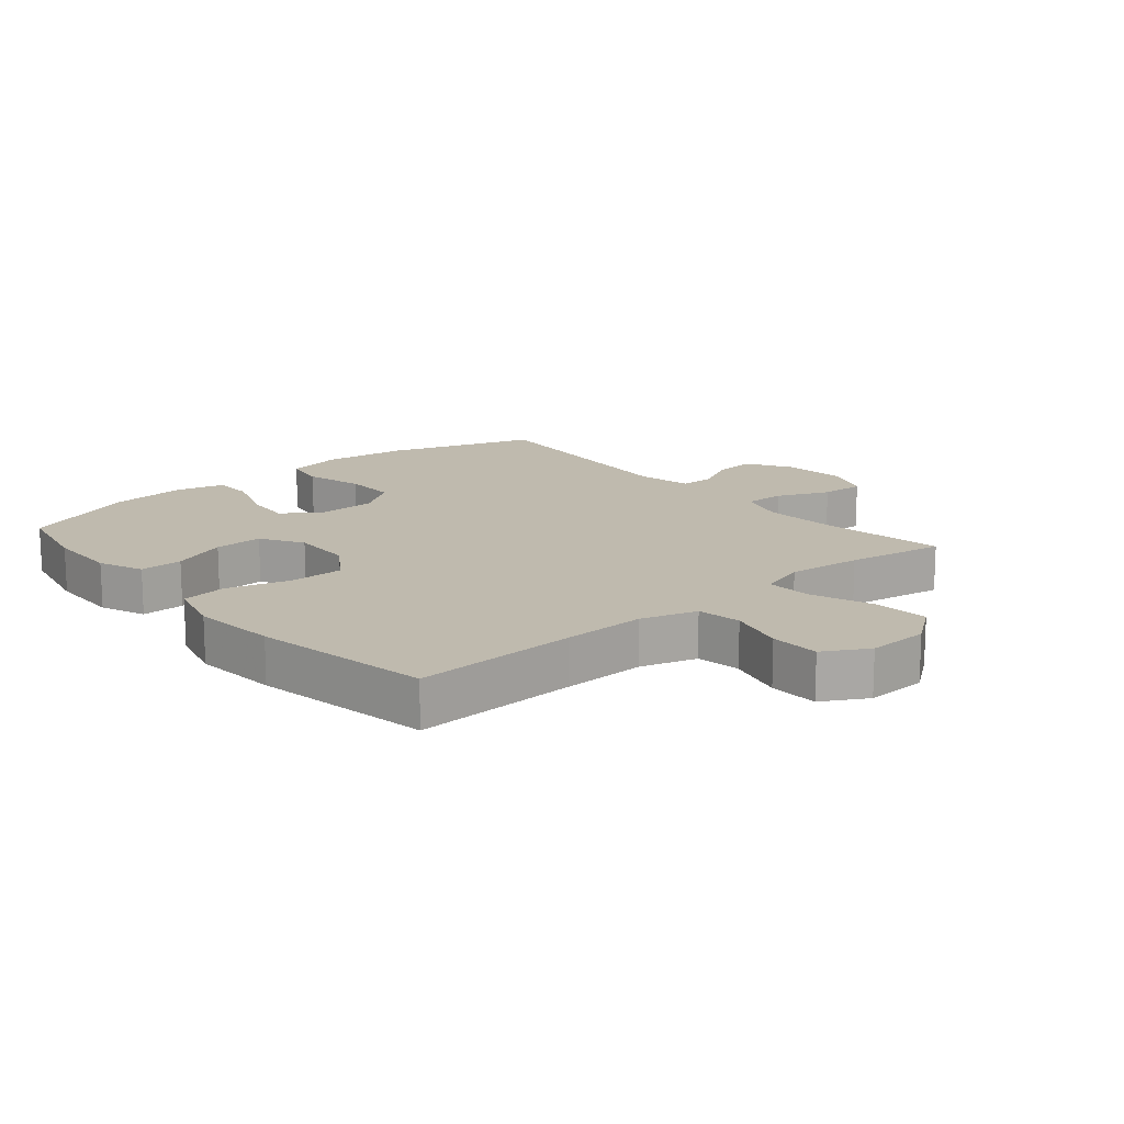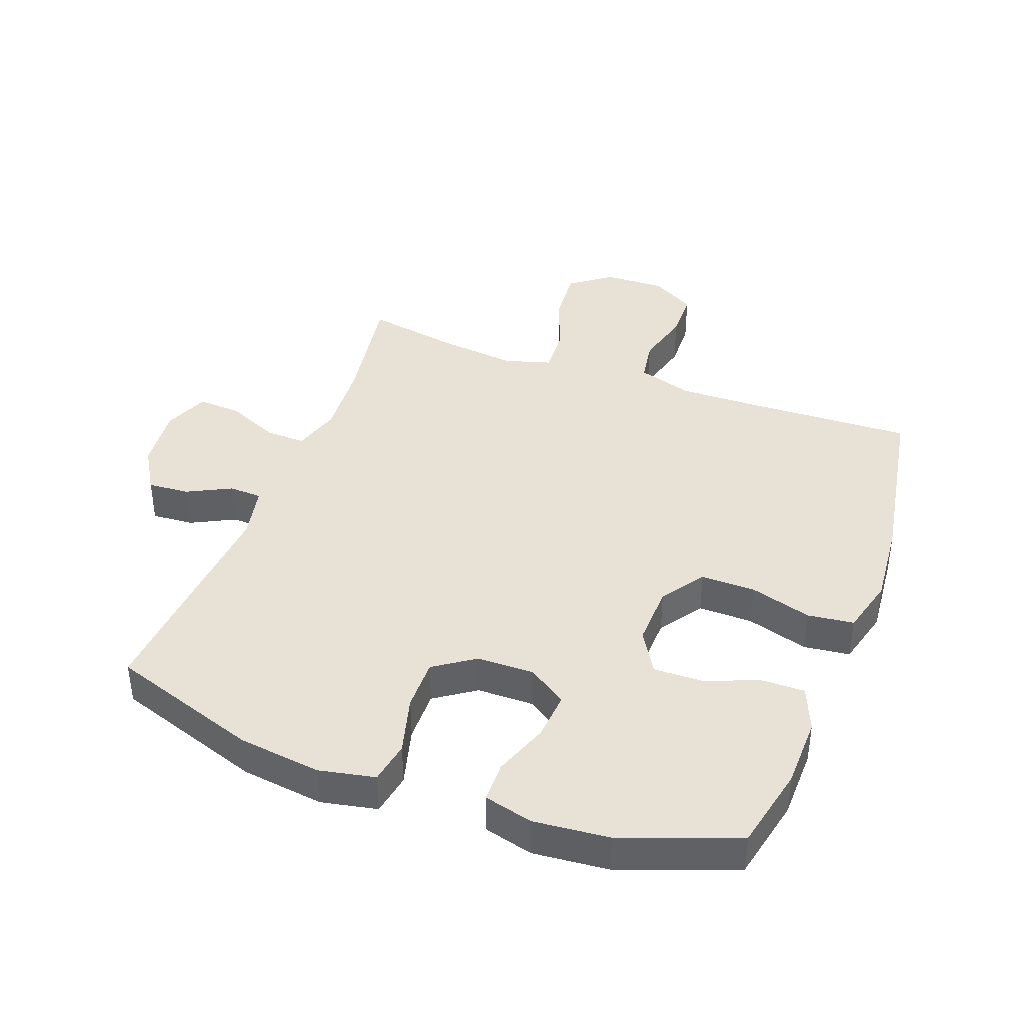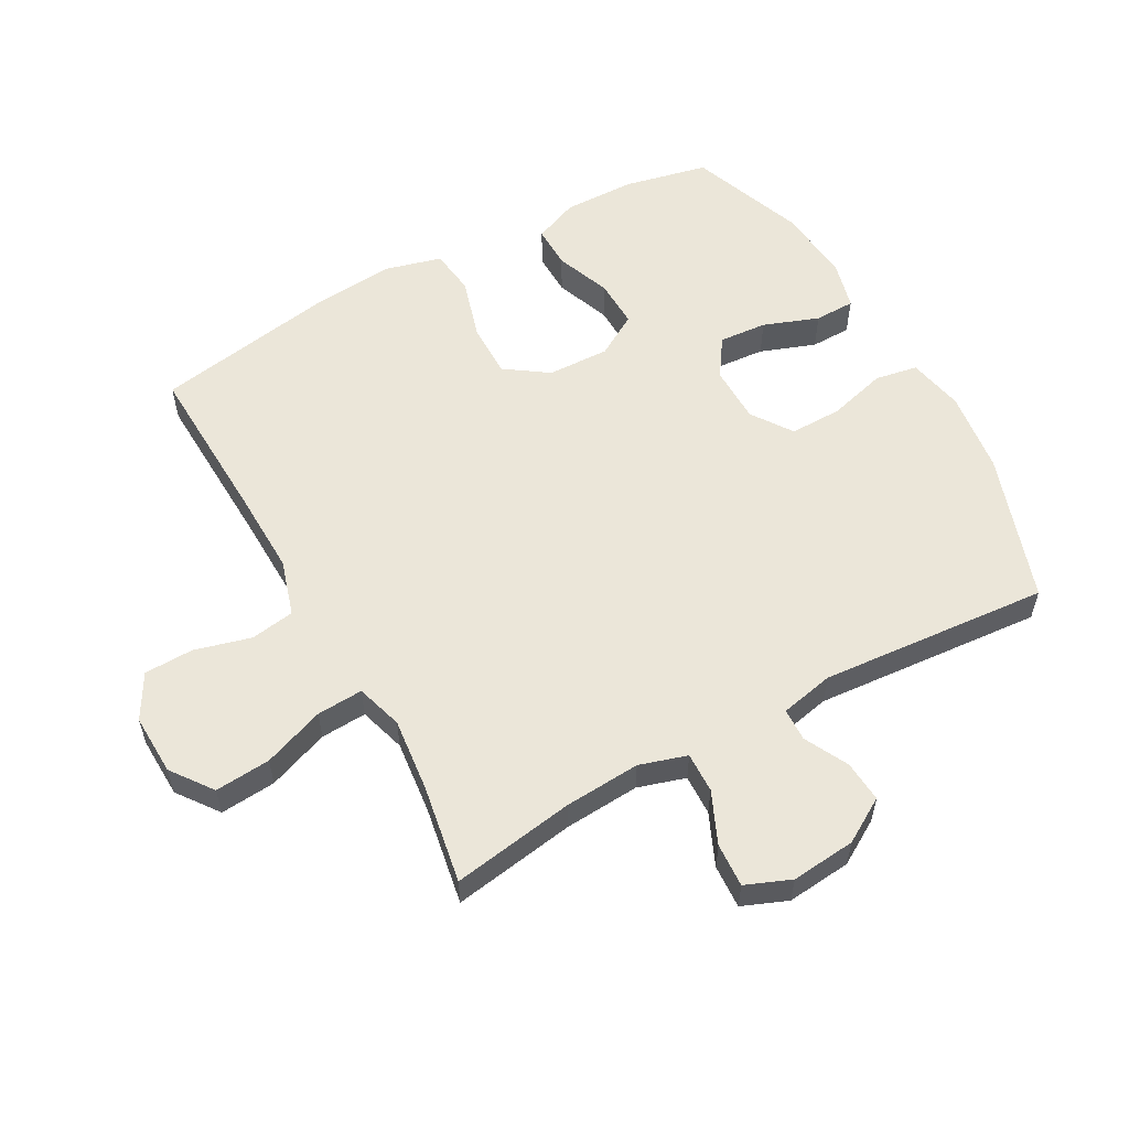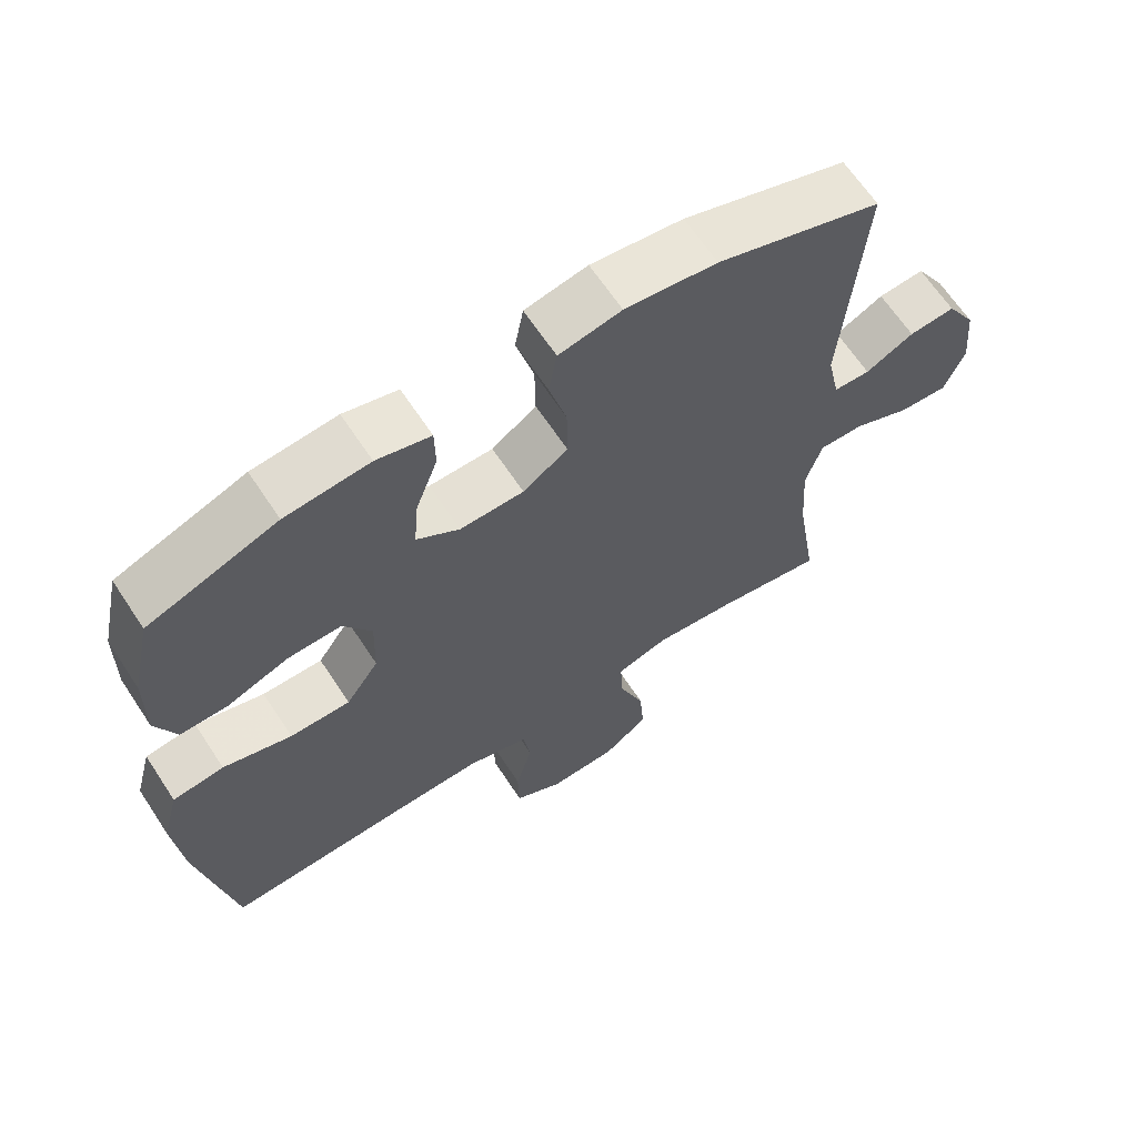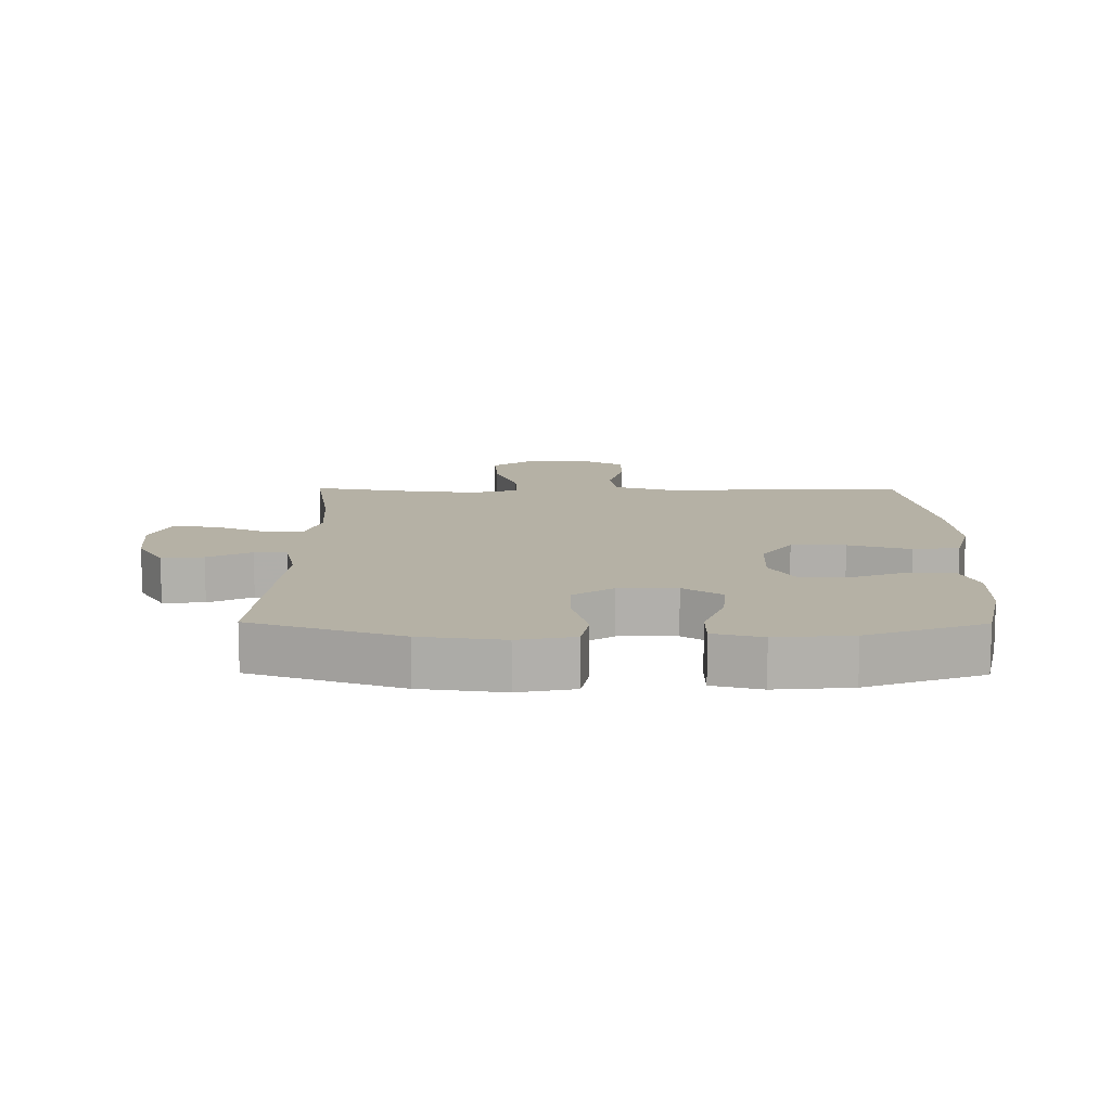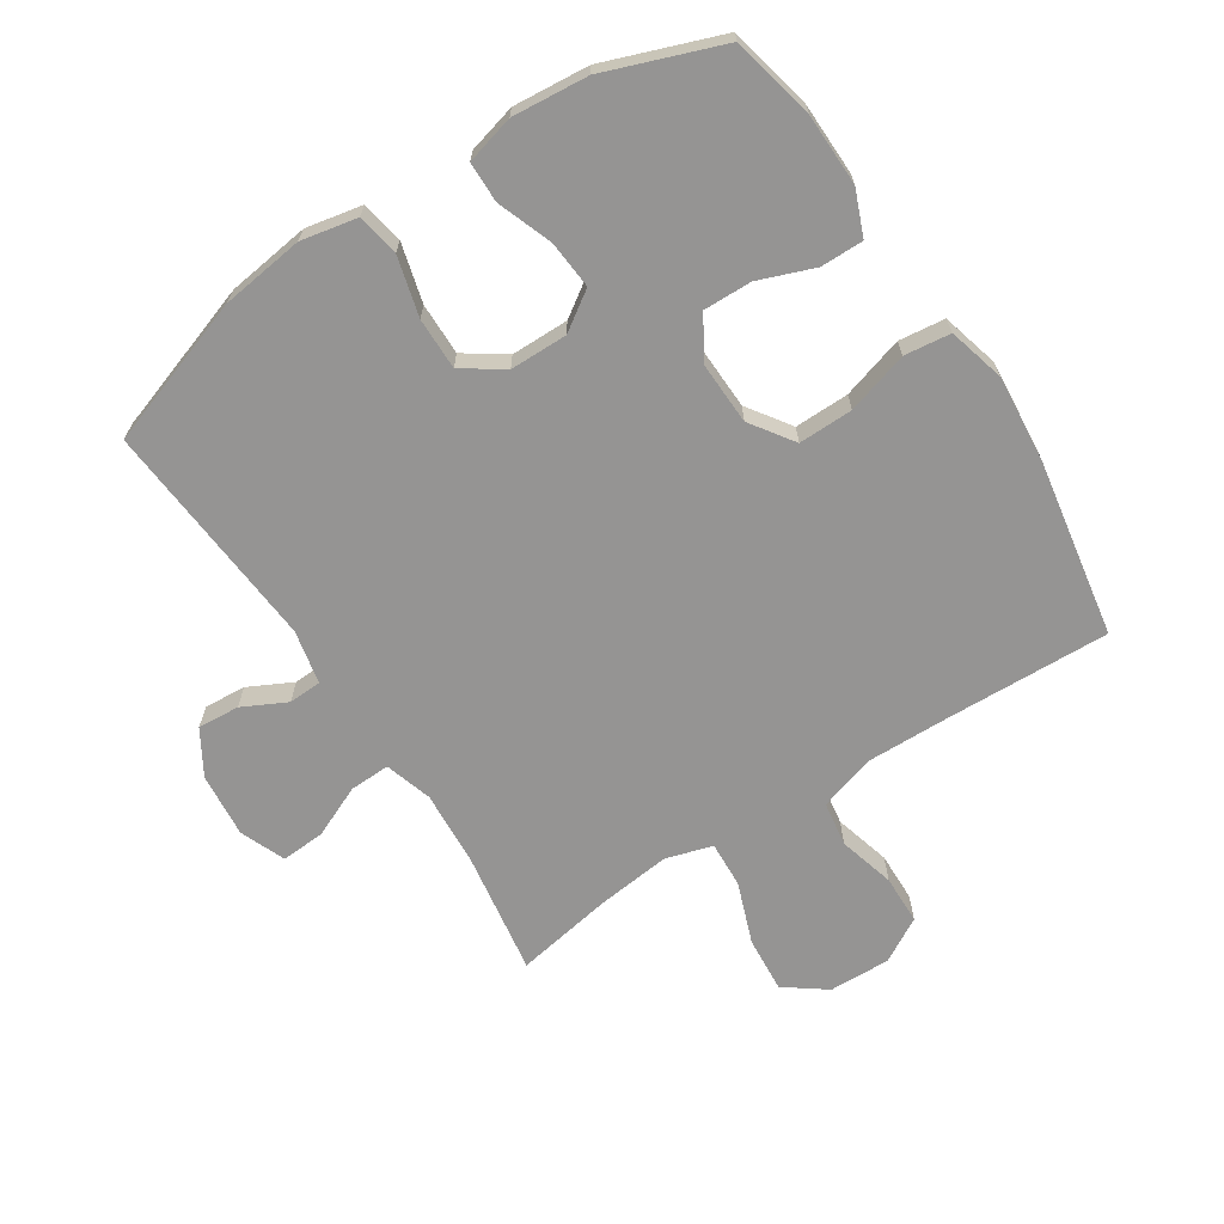
<metadata>
{"format":"obj","ext":"obj","renderer":"f3d","projection":"perspective","resolution":1024,"background":"white","views":[{"elev":15.5,"azim":139.5,"up":"+Y"},{"elev":40.3,"azim":20.4,"up":"+Y"},{"elev":56.7,"azim":-119.0,"up":"+Y"},{"elev":65.1,"azim":146.6,"up":"+Z"},{"elev":11.9,"azim":0.5,"up":"+Y"},{"elev":-67.1,"azim":33.1,"up":"+Y"}]}
</metadata>
<code>
v 0.5 0.07 -0.5
v 0.24 0.07 -0.49
v 0.109 0.07 -0.487
v 0.02 0.07 -0.514
v 0.009 0.07 -0.584
v 0.033 0.07 -0.673
v 0.031 0.07 -0.751
v -0.039 0.07 -0.791
v -0.136 0.07 -0.788
v -0.201 0.07 -0.74
v -0.194 0.07 -0.652
v -0.158 0.07 -0.555
v -0.154 0.07 -0.482
v -0.228 0.07 -0.46
v -0.345 0.07 -0.473
v -0.5 0.07 -0.5
v -0.469 0.07 -0.306
v -0.461 0.07 -0.186
v -0.484 0.07 -0.111
v -0.548 0.07 -0.113
v -0.63 0.07 -0.149
v -0.699 0.07 -0.153
v -0.728 0.07 -0.082
v -0.718 0.07 0.02
v -0.676 0.07 0.09
v -0.61 0.07 0.085
v -0.541 0.07 0.05
v -0.489 0.07 0.052
v -0.471 0.07 0.137
v -0.5 0.07 0.5
v -0.265 0.07 0.579
v -0.134 0.07 0.596
v -0.045 0.07 0.578
v -0.033 0.07 0.511
v -0.058 0.07 0.418
v -0.059 0.07 0.336
v 0.005 0.07 0.292
v 0.096 0.07 0.291
v 0.157 0.07 0.332
v 0.151 0.07 0.408
v 0.119 0.07 0.495
v 0.12 0.07 0.559
v 0.197 0.07 0.579
v 0.317 0.07 0.568
v 0.5 0.07 0.5
v 0.529 0.07 0.367
v 0.531 0.07 0.254
v 0.502 0.07 0.183
v 0.434 0.07 0.184
v 0.347 0.07 0.217
v 0.27 0.07 0.219
v 0.23 0.07 0.152
v 0.233 0.07 0.054
v 0.28 0.07 -0.014
v 0.366 0.07 -0.013
v 0.464 0.07 0.016
v 0.537 0.07 0.007
v 0.561 0.07 -0.083
v 0.549 0.07 -0.218
v 0.5 0 -0.5
v 0.24 0 -0.49
v 0.109 0 -0.487
v 0.02 0 -0.514
v 0.009 0 -0.584
v 0.033 0 -0.673
v 0.031 0 -0.751
v -0.039 0 -0.791
v -0.136 0 -0.788
v -0.201 0 -0.74
v -0.194 0 -0.652
v -0.158 0 -0.555
v -0.154 0 -0.482
v -0.228 0 -0.46
v -0.345 0 -0.473
v -0.5 0 -0.5
v -0.469 0 -0.306
v -0.461 0 -0.186
v -0.484 0 -0.111
v -0.548 0 -0.113
v -0.63 0 -0.149
v -0.699 0 -0.153
v -0.728 0 -0.082
v -0.718 0 0.02
v -0.676 0 0.09
v -0.61 0 0.085
v -0.541 0 0.05
v -0.489 0 0.052
v -0.471 0 0.137
v -0.5 0 0.5
v -0.265 0 0.579
v -0.134 0 0.596
v -0.045 0 0.578
v -0.033 0 0.511
v -0.058 0 0.418
v -0.059 0 0.336
v 0.005 0 0.292
v 0.096 0 0.291
v 0.157 0 0.332
v 0.151 0 0.408
v 0.119 0 0.495
v 0.12 0 0.559
v 0.197 0 0.579
v 0.317 0 0.568
v 0.5 0 0.5
v 0.529 0 0.367
v 0.531 0 0.254
v 0.502 0 0.183
v 0.434 0 0.184
v 0.347 0 0.217
v 0.27 0 0.219
v 0.23 0 0.152
v 0.233 0 0.054
v 0.28 0 -0.014
v 0.366 0 -0.013
v 0.464 0 0.016
v 0.537 0 0.007
v 0.561 0 -0.083
v 0.549 0 -0.218
f 59 1 2
f 58 59 2
f 57 58 2
f 56 57 2
f 55 56 2
f 54 55 2 3
f 53 54 3 4
f 52 53 4
f 48 49 50
f 47 48 50
f 46 47 50
f 45 46 50
f 44 45 50
f 43 44 50
f 42 43 50
f 41 42 50
f 40 41 50
f 39 40 50 51
f 38 39 51 52
f 33 34 35
f 32 33 35
f 31 32 35
f 30 31 35
f 29 30 35
f 28 29 35 36
f 25 26 27
f 24 25 27
f 23 24 27
f 22 23 27
f 21 22 27
f 20 21 27
f 19 20 27 28
f 28 36 37
f 19 28 37
f 18 19 37
f 15 16 17
f 37 38 52
f 18 37 52
f 17 18 52
f 15 17 52
f 14 15 52
f 10 11 12
f 9 10 12
f 8 9 12
f 7 8 12
f 6 7 12
f 5 6 12
f 13 14 52 4
f 4 5 12 13
f 61 60 118
f 61 118 117
f 61 117 116
f 61 116 115
f 61 115 114
f 62 61 114 113
f 63 62 113 112
f 63 112 111
f 109 108 107
f 109 107 106
f 109 106 105
f 109 105 104
f 109 104 103
f 109 103 102
f 109 102 101
f 109 101 100
f 109 100 99
f 110 109 99 98
f 111 110 98 97
f 94 93 92
f 94 92 91
f 94 91 90
f 94 90 89
f 94 89 88
f 95 94 88 87
f 86 85 84
f 86 84 83
f 86 83 82
f 86 82 81
f 86 81 80
f 86 80 79
f 87 86 79 78
f 96 95 87
f 96 87 78
f 96 78 77
f 76 75 74
f 111 97 96
f 111 96 77
f 111 77 76
f 111 76 74
f 111 74 73
f 71 70 69
f 71 69 68
f 71 68 67
f 71 67 66
f 71 66 65
f 71 65 64
f 63 111 73 72
f 72 71 64 63
f 1 60 61 2
f 2 61 62 3
f 3 62 63 4
f 4 63 64 5
f 5 64 65 6
f 6 65 66 7
f 7 66 67 8
f 8 67 68 9
f 9 68 69 10
f 10 69 70 11
f 11 70 71 12
f 12 71 72 13
f 13 72 73 14
f 14 73 74 15
f 15 74 75 16
f 16 75 76 17
f 17 76 77 18
f 18 77 78 19
f 19 78 79 20
f 20 79 80 21
f 21 80 81 22
f 22 81 82 23
f 23 82 83 24
f 24 83 84 25
f 25 84 85 26
f 26 85 86 27
f 27 86 87 28
f 28 87 88 29
f 29 88 89 30
f 30 89 90 31
f 31 90 91 32
f 32 91 92 33
f 33 92 93 34
f 34 93 94 35
f 35 94 95 36
f 36 95 96 37
f 37 96 97 38
f 38 97 98 39
f 39 98 99 40
f 40 99 100 41
f 41 100 101 42
f 42 101 102 43
f 43 102 103 44
f 44 103 104 45
f 45 104 105 46
f 46 105 106 47
f 47 106 107 48
f 48 107 108 49
f 49 108 109 50
f 50 109 110 51
f 51 110 111 52
f 52 111 112 53
f 53 112 113 54
f 54 113 114 55
f 55 114 115 56
f 56 115 116 57
f 57 116 117 58
f 58 117 118 59
f 59 118 60 1

</code>
